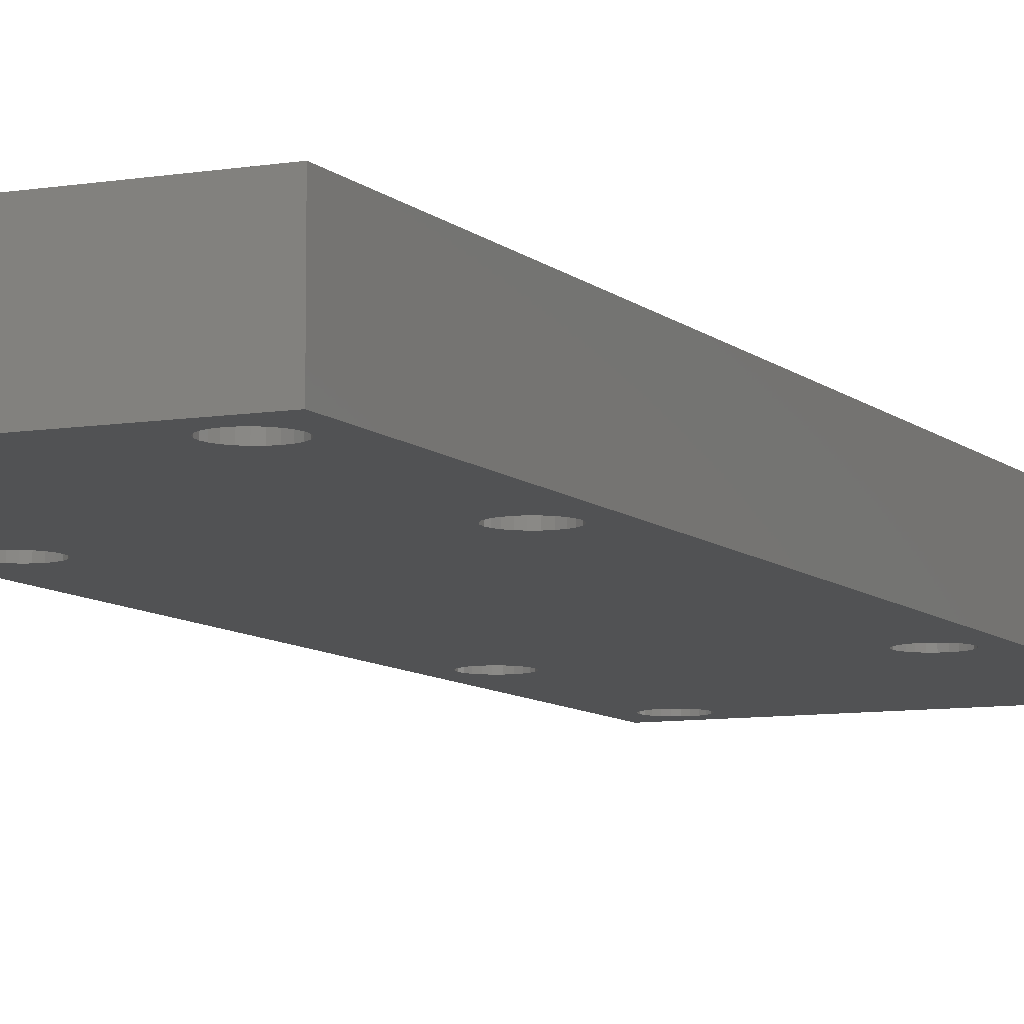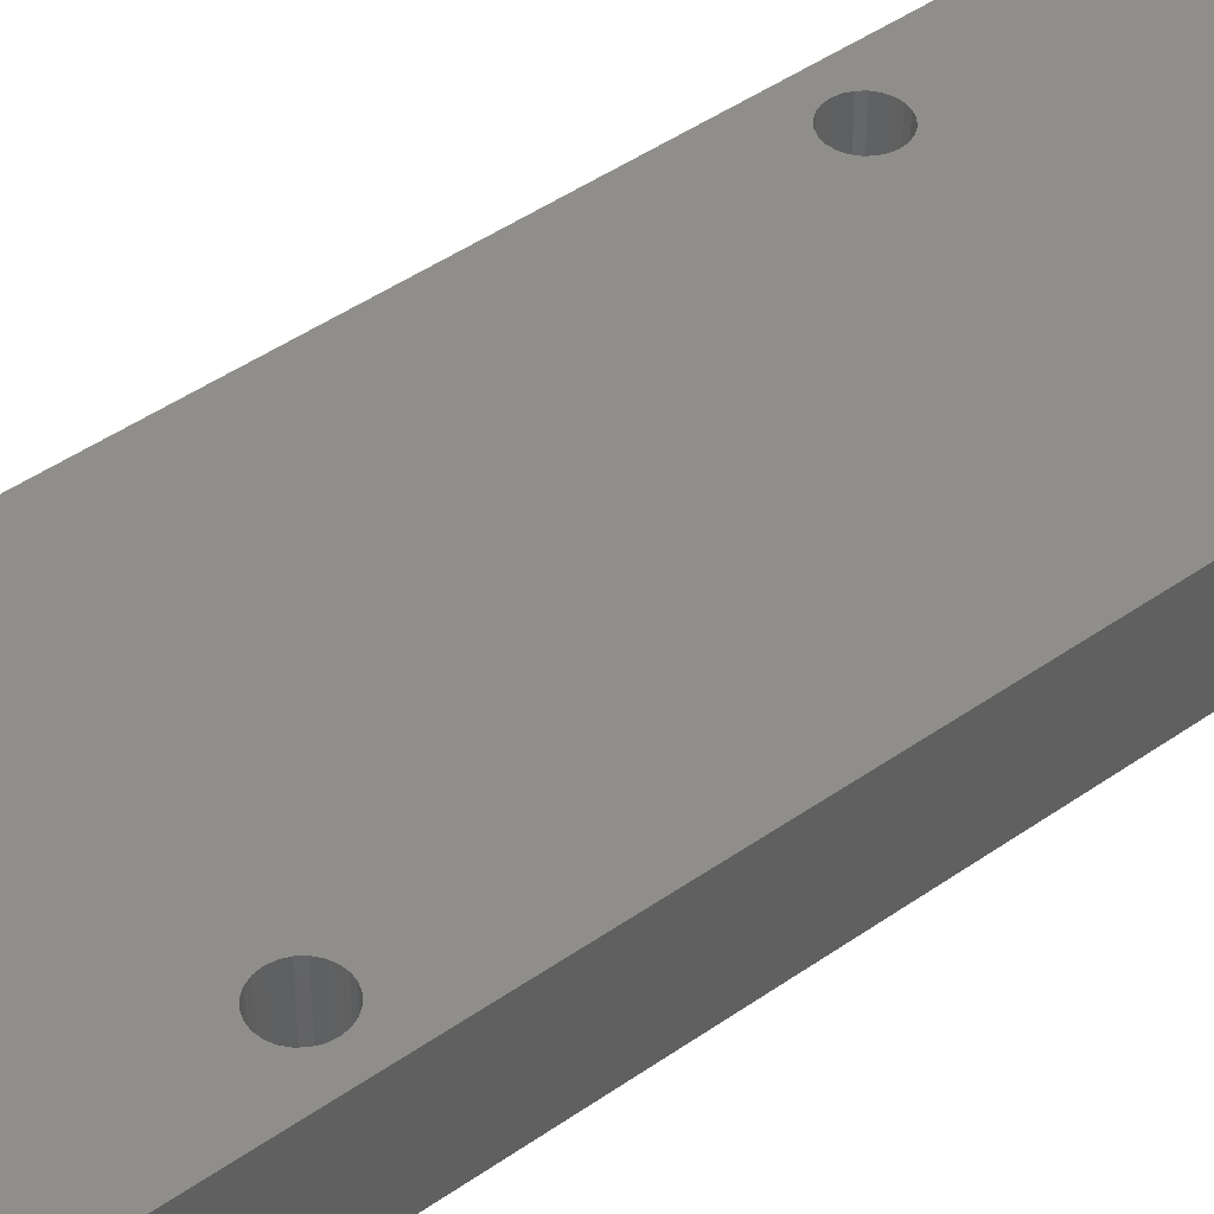
<metadata>
{"format":"stl","ext":"stl","renderer":"f3d","projection":"perspective","resolution":1024,"background":"white","views":[{"elev":-8.3,"azim":-155.2,"up":"+Y"},{"elev":43.8,"azim":50.2,"up":"+Y"}]}
</metadata>
<code>
# stl→obj: 392 verts, 812 faces
v 163.1 147.2 -303.2
v 162.8 147.2 -270.7
v 162.8 147.2 -304
v 165 147.2 -272.9
v 164.2 147.2 -302.1
v 165 147.2 -301.7
v 159.5 147.2 -158.8
v 163.6 147.2 -162.9
v 164.2 147.2 -162.4
v 198 147.2 -268.3
v 168.6 147.2 -268.3
v 197.7 147.2 -269.1
v 163.1 147.2 -163.5
v 168.9 147.2 -269.1
v 169 147.2 -269.9
v 165 147.2 -162
v 199.2 147.2 -202.8
v 199.2 147.2 -267.1
v 199.9 147.2 -266.8
v 162.8 147.2 -164.3
v 162.6 147.2 -165.1
v 199.9 147.2 -203.1
v 165.8 147.2 -161.9
v 166.6 147.2 -162
v 166.6 147.2 -272.9
v 165.8 147.2 -273
v 165.8 147.2 -301.6
v 162.8 147.2 -165.9
v 200.7 147.2 -266.7
v 200.7 147.2 -203.2
v 197.6 147.2 -269.9
v 167.4 147.2 -272.6
v 166.6 147.2 -301.7
v 201.6 147.2 -266.8
v 201.6 147.2 -203.1
v 168.9 147.2 -270.7
v 197.7 147.2 -270.7
v 168.6 147.2 -271.5
v 167.4 147.2 -302.1
v 168.1 147.2 -272.1
v 202.3 147.2 -267.1
v 203 147.2 -202.3
v 202.3 147.2 -202.8
v 198 147.2 -271.5
v 163.6 147.2 -307
v 163.1 147.2 -306.4
v 159.5 147.2 -311.1
v 162.8 147.2 -305.6
v 162.6 147.2 -304.8
v 162.6 147.2 -269.9
v 168.1 147.2 -302.6
v 168.1 147.2 -162.9
v 168.6 147.2 -163.5
v 198.5 147.2 -162.9
v 198.5 147.2 -272.1
v 163.6 147.2 -167.3
v 163.1 147.2 -166.7
v 163.1 147.2 -198.4
v 203 147.2 -267.6
v 163.6 147.2 -197.8
v 165 147.2 -168.2
v 164.2 147.2 -167.8
v 164.2 147.2 -197.3
v 164.2 147.2 -307.5
v 203.5 147.2 -268.3
v 199.2 147.2 -162.4
v 203.5 147.2 -201.6
v 167.4 147.2 -162.4
v 198 147.2 -163.5
v 165 147.2 -307.9
v 162.8 147.2 -199.2
v 203.8 147.2 -269.1
v 203.8 147.2 -200.8
v 165 147.2 -197
v 168.9 147.2 -164.3
v 197.7 147.2 -164.3
v 165.8 147.2 -308
v 169 147.2 -165.1
v 199.9 147.2 -162
v 165.8 147.2 -168.3
v 165.8 147.2 -196.9
v 166.6 147.2 -307.9
v 162.6 147.2 -200
v 197.6 147.2 -165.1
v 166.6 147.2 -168.2
v 166.6 147.2 -197
v 168.9 147.2 -165.9
v 197.7 147.2 -165.9
v 168.6 147.2 -166.7
v 198.5 147.2 -302.6
v 168.1 147.2 -167.3
v 167.4 147.2 -167.8
v 167.4 147.2 -197.3
v 199.2 147.2 -272.6
v 199.2 147.2 -302.1
v 198 147.2 -166.7
v 199.9 147.2 -272.9
v 198 147.2 -303.2
v 168.6 147.2 -303.2
v 168.1 147.2 -197.8
v 199.9 147.2 -301.7
v 207.1 147.2 -158.8
v 200.7 147.2 -161.9
v 201.6 147.2 -162
v 202.3 147.2 -162.4
v 198.5 147.2 -167.3
v 197.7 147.2 -304
v 168.9 147.2 -304
v 169 147.2 -304.8
v 203 147.2 -162.9
v 197.6 147.2 -304.8
v 203.5 147.2 -163.5
v 200.7 147.2 -301.6
v 201.6 147.2 -272.9
v 200.7 147.2 -273
v 201.6 147.2 -301.7
v 202.3 147.2 -272.6
v 168.9 147.2 -305.6
v 197.7 147.2 -305.6
v 168.6 147.2 -306.4
v 203.8 147.2 -164.3
v 202.3 147.2 -302.1
v 203 147.2 -272.1
v 198 147.2 -306.4
v 203.9 147.2 -165.1
v 168.1 147.2 -307
v 198.5 147.2 -307
v 203 147.2 -302.6
v 203.5 147.2 -271.5
v 167.4 147.2 -307.5
v 199.2 147.2 -307.5
v 203.5 147.2 -303.2
v 203.8 147.2 -165.9
v 203.8 147.2 -270.7
v 203.8 147.2 -304
v 199.9 147.2 -307.9
v 168.6 147.2 -198.4
v 198.5 147.2 -197.8
v 207.1 147.2 -311.1
v 203.9 147.2 -304.8
v 203.8 147.2 -305.6
v 203.5 147.2 -306.4
v 203 147.2 -307
v 202.3 147.2 -307.5
v 201.6 147.2 -307.9
v 200.7 147.2 -308
v 203.9 147.2 -269.9
v 199.2 147.2 -197.3
v 162.8 147.2 -200.8
v 162.8 147.2 -269.1
v 203.9 147.2 -200
v 199.9 147.2 -168.2
v 199.2 147.2 -167.8
v 198 147.2 -198.4
v 197.7 147.2 -199.2
v 168.9 147.2 -199.2
v 169 147.2 -200
v 199.9 147.2 -197
v 200.7 147.2 -168.3
v 200.7 147.2 -196.9
v 197.6 147.2 -200
v 201.6 147.2 -197
v 201.6 147.2 -168.2
v 168.9 147.2 -200.8
v 197.7 147.2 -200.8
v 168.6 147.2 -201.6
v 202.3 147.2 -197.3
v 203 147.2 -167.3
v 202.3 147.2 -167.8
v 198 147.2 -201.6
v 168.1 147.2 -202.3
v 198.5 147.2 -202.3
v 203 147.2 -197.8
v 203.5 147.2 -166.7
v 203.5 147.2 -198.4
v 167.4 147.2 -202.8
v 203.8 147.2 -199.2
v 164.2 147.2 -202.8
v 163.6 147.2 -202.3
v 164.2 147.2 -267.1
v 163.6 147.2 -267.6
v 163.1 147.2 -201.6
v 163.1 147.2 -268.3
v 165 147.2 -203.1
v 165 147.2 -266.8
v 165.8 147.2 -203.2
v 165.8 147.2 -266.7
v 166.6 147.2 -203.1
v 166.6 147.2 -266.8
v 167.4 147.2 -267.1
v 164.2 147.2 -272.6
v 163.6 147.2 -272.1
v 163.6 147.2 -302.6
v 163.1 147.2 -271.5
v 168.1 147.2 -267.6
v 198.5 147.2 -267.6
v 159.5 159.9 -158.8
v 159.5 159.9 -311.1
v 207.1 159.9 -311.1
v 207.1 159.9 -158.8
v 162.8 159.9 -304
v 162.8 159.9 -270.7
v 163.1 159.9 -303.2
v 165 159.9 -301.7
v 164.2 159.9 -302.1
v 165 159.9 -272.9
v 163.1 159.9 -163.5
v 163.6 159.9 -162.9
v 197.7 159.9 -269.1
v 168.6 159.9 -268.3
v 198 159.9 -268.3
v 164.2 159.9 -162.4
v 168.9 159.9 -269.1
v 165 159.9 -162
v 169 159.9 -269.9
v 162.8 159.9 -164.3
v 199.9 159.9 -266.8
v 199.2 159.9 -267.1
v 199.2 159.9 -202.8
v 162.6 159.9 -165.1
v 199.9 159.9 -203.1
v 165.8 159.9 -161.9
v 166.6 159.9 -162
v 165.8 159.9 -301.6
v 165.8 159.9 -273
v 166.6 159.9 -272.9
v 162.8 159.9 -165.9
v 200.7 159.9 -266.7
v 200.7 159.9 -203.2
v 197.6 159.9 -269.9
v 166.6 159.9 -301.7
v 167.4 159.9 -272.6
v 201.6 159.9 -266.8
v 201.6 159.9 -203.1
v 197.7 159.9 -270.7
v 168.9 159.9 -270.7
v 168.6 159.9 -271.5
v 167.4 159.9 -302.1
v 168.1 159.9 -272.1
v 202.3 159.9 -267.1
v 202.3 159.9 -202.8
v 203 159.9 -202.3
v 198 159.9 -271.5
v 163.1 159.9 -306.4
v 163.6 159.9 -307
v 162.8 159.9 -305.6
v 162.6 159.9 -304.8
v 162.6 159.9 -269.9
v 168.1 159.9 -302.6
v 198.5 159.9 -272.1
v 198.5 159.9 -162.9
v 168.6 159.9 -163.5
v 168.1 159.9 -162.9
v 203 159.9 -267.6
v 163.1 159.9 -198.4
v 163.1 159.9 -166.7
v 163.6 159.9 -167.3
v 163.6 159.9 -197.8
v 164.2 159.9 -197.3
v 164.2 159.9 -167.8
v 165 159.9 -168.2
v 164.2 159.9 -307.5
v 203.5 159.9 -268.3
v 203.5 159.9 -201.6
v 199.2 159.9 -162.4
v 167.4 159.9 -162.4
v 198 159.9 -163.5
v 165 159.9 -307.9
v 162.8 159.9 -199.2
v 203.8 159.9 -269.1
v 203.8 159.9 -200.8
v 165 159.9 -197
v 165.8 159.9 -308
v 197.7 159.9 -164.3
v 168.9 159.9 -164.3
v 169 159.9 -165.1
v 199.9 159.9 -162
v 165.8 159.9 -196.9
v 165.8 159.9 -168.3
v 166.6 159.9 -307.9
v 162.6 159.9 -200
v 197.6 159.9 -165.1
v 166.6 159.9 -197
v 166.6 159.9 -168.2
v 197.7 159.9 -165.9
v 168.9 159.9 -165.9
v 168.6 159.9 -166.7
v 198.5 159.9 -302.6
v 167.4 159.9 -197.3
v 167.4 159.9 -167.8
v 168.1 159.9 -167.3
v 199.2 159.9 -272.6
v 199.2 159.9 -302.1
v 198 159.9 -166.7
v 199.9 159.9 -272.9
v 198 159.9 -303.2
v 168.6 159.9 -303.2
v 168.1 159.9 -197.8
v 199.9 159.9 -301.7
v 200.7 159.9 -161.9
v 201.6 159.9 -162
v 202.3 159.9 -162.4
v 198.5 159.9 -167.3
v 197.7 159.9 -304
v 168.9 159.9 -304
v 169 159.9 -304.8
v 203 159.9 -162.9
v 197.6 159.9 -304.8
v 203.5 159.9 -163.5
v 200.7 159.9 -301.6
v 200.7 159.9 -273
v 201.6 159.9 -272.9
v 201.6 159.9 -301.7
v 202.3 159.9 -272.6
v 197.7 159.9 -305.6
v 168.9 159.9 -305.6
v 168.6 159.9 -306.4
v 203.8 159.9 -164.3
v 202.3 159.9 -302.1
v 203 159.9 -272.1
v 198 159.9 -306.4
v 203.9 159.9 -165.1
v 198.5 159.9 -307
v 168.1 159.9 -307
v 203 159.9 -302.6
v 203.5 159.9 -271.5
v 199.2 159.9 -307.5
v 167.4 159.9 -307.5
v 203.5 159.9 -303.2
v 203.8 159.9 -270.7
v 203.8 159.9 -165.9
v 203.8 159.9 -304
v 199.9 159.9 -307.9
v 198.5 159.9 -197.8
v 168.6 159.9 -198.4
v 203.8 159.9 -305.6
v 203.9 159.9 -304.8
v 203.5 159.9 -306.4
v 203 159.9 -307
v 202.3 159.9 -307.5
v 201.6 159.9 -307.9
v 200.7 159.9 -308
v 203.9 159.9 -269.9
v 199.2 159.9 -197.3
v 162.8 159.9 -200.8
v 162.8 159.9 -269.1
v 203.9 159.9 -200
v 199.2 159.9 -167.8
v 199.9 159.9 -168.2
v 198 159.9 -198.4
v 197.7 159.9 -199.2
v 168.9 159.9 -199.2
v 169 159.9 -200
v 199.9 159.9 -197
v 200.7 159.9 -196.9
v 200.7 159.9 -168.3
v 197.6 159.9 -200
v 201.6 159.9 -197
v 201.6 159.9 -168.2
v 197.7 159.9 -200.8
v 168.9 159.9 -200.8
v 168.6 159.9 -201.6
v 202.3 159.9 -197.3
v 202.3 159.9 -167.8
v 203 159.9 -167.3
v 198 159.9 -201.6
v 198.5 159.9 -202.3
v 168.1 159.9 -202.3
v 203 159.9 -197.8
v 203.5 159.9 -198.4
v 203.5 159.9 -166.7
v 167.4 159.9 -202.8
v 203.8 159.9 -199.2
v 164.2 159.9 -267.1
v 163.6 159.9 -202.3
v 164.2 159.9 -202.8
v 163.6 159.9 -267.6
v 163.1 159.9 -268.3
v 163.1 159.9 -201.6
v 165 159.9 -266.8
v 165 159.9 -203.1
v 165.8 159.9 -266.7
v 165.8 159.9 -203.2
v 166.6 159.9 -266.8
v 166.6 159.9 -203.1
v 167.4 159.9 -267.1
v 163.6 159.9 -302.6
v 163.6 159.9 -272.1
v 164.2 159.9 -272.6
v 163.1 159.9 -271.5
v 198.5 159.9 -267.6
v 168.1 159.9 -267.6
f 1 2 3
f 4 5 6
f 7 8 9
f 10 11 12
f 8 7 13
f 11 14 12
f 14 15 12
f 7 9 16
f 17 18 19
f 13 7 20
f 20 7 21
f 22 17 19
f 7 16 23
f 7 23 24
f 25 26 27
f 26 4 27
f 21 7 28
f 4 6 27
f 22 19 29
f 30 22 29
f 12 15 31
f 32 25 33
f 25 27 33
f 30 29 34
f 35 30 34
f 15 36 37
f 36 38 37
f 31 15 37
f 32 33 39
f 40 32 39
f 35 34 41
f 42 43 41
f 43 35 41
f 37 38 44
f 45 46 47
f 46 48 47
f 48 49 47
f 49 3 47
f 2 50 47
f 3 2 47
f 40 39 51
f 52 53 54
f 38 40 55
f 44 38 55
f 56 57 58
f 42 41 59
f 60 56 58
f 61 62 63
f 62 56 63
f 45 47 64
f 56 60 63
f 42 59 65
f 52 54 66
f 67 42 65
f 68 52 66
f 54 53 69
f 64 47 70
f 57 28 71
f 28 7 71
f 58 57 71
f 67 65 72
f 73 67 72
f 61 63 74
f 53 75 76
f 70 47 77
f 75 78 76
f 69 53 76
f 7 24 79
f 24 68 79
f 68 66 79
f 80 61 81
f 61 74 81
f 77 47 82
f 71 7 83
f 76 78 84
f 85 80 86
f 80 81 86
f 78 87 88
f 87 89 88
f 84 78 88
f 40 51 90
f 91 92 93
f 92 85 93
f 85 86 93
f 94 55 90
f 55 40 90
f 94 90 95
f 88 89 96
f 97 94 95
f 90 51 98
f 51 99 98
f 91 93 100
f 97 95 101
f 7 79 102
f 79 103 102
f 103 104 102
f 104 105 102
f 89 91 106
f 96 89 106
f 98 99 107
f 99 108 107
f 108 109 107
f 102 105 110
f 107 109 111
f 102 110 112
f 97 101 113
f 114 115 113
f 115 97 113
f 114 113 116
f 117 114 116
f 109 118 119
f 118 120 119
f 111 109 119
f 102 112 121
f 117 116 122
f 123 117 122
f 119 120 124
f 102 121 125
f 120 126 127
f 124 120 127
f 123 122 128
f 129 123 128
f 126 130 131
f 127 126 131
f 129 128 132
f 102 125 133
f 134 129 132
f 134 132 135
f 130 82 136
f 131 130 136
f 100 137 138
f 82 47 139
f 136 82 139
f 140 141 139
f 141 142 139
f 142 143 139
f 143 144 139
f 144 145 139
f 145 146 139
f 146 136 139
f 106 91 138
f 134 135 139
f 91 100 138
f 135 140 139
f 147 134 139
f 83 7 47
f 106 138 148
f 149 83 47
f 50 149 47
f 150 149 50
f 147 139 102
f 72 147 102
f 151 72 102
f 73 72 151
f 152 153 148
f 153 106 148
f 138 137 154
f 154 137 155
f 137 156 155
f 156 157 155
f 152 148 158
f 159 152 160
f 152 158 160
f 155 157 161
f 159 160 162
f 163 159 162
f 157 164 165
f 164 166 165
f 161 157 165
f 163 162 167
f 168 169 167
f 169 163 167
f 165 166 170
f 166 171 172
f 170 166 172
f 168 167 173
f 133 174 175
f 174 168 175
f 168 173 175
f 171 176 17
f 172 171 17
f 102 133 177
f 133 175 177
f 102 177 151
f 178 179 180
f 179 181 180
f 179 182 183
f 181 179 183
f 184 178 185
f 178 180 185
f 182 149 150
f 183 182 150
f 186 184 187
f 184 185 187
f 188 186 189
f 186 187 189
f 176 188 190
f 17 176 190
f 188 189 190
f 191 192 193
f 192 194 193
f 191 193 5
f 4 191 5
f 193 194 1
f 194 2 1
f 17 190 18
f 195 196 18
f 190 195 18
f 196 195 10
f 195 11 10
f 197 47 7
f 197 198 47
f 198 139 47
f 198 199 139
f 199 102 139
f 199 200 102
f 200 7 102
f 200 197 7
f 201 202 203
f 204 205 206
f 207 197 208
f 209 210 211
f 212 208 197
f 209 213 210
f 214 212 197
f 209 215 213
f 216 197 207
f 217 218 219
f 220 197 216
f 217 219 221
f 222 214 197
f 223 222 197
f 224 225 226
f 224 206 225
f 227 197 220
f 224 204 206
f 228 217 221
f 228 221 229
f 230 215 209
f 231 226 232
f 231 224 226
f 233 228 229
f 233 229 234
f 235 236 215
f 235 237 236
f 235 215 230
f 238 231 232
f 238 232 239
f 240 233 234
f 240 241 242
f 240 234 241
f 243 237 235
f 198 244 245
f 198 246 244
f 198 247 246
f 198 201 247
f 198 248 202
f 198 202 201
f 249 238 239
f 250 239 237
f 251 252 253
f 250 237 243
f 254 240 242
f 255 256 257
f 255 257 258
f 259 260 261
f 262 198 245
f 259 257 260
f 259 258 257
f 263 254 242
f 263 242 264
f 265 251 253
f 265 253 266
f 267 252 251
f 268 198 262
f 269 227 256
f 269 197 227
f 269 256 255
f 270 263 264
f 270 264 271
f 272 259 261
f 273 198 268
f 274 275 252
f 274 276 275
f 274 252 267
f 277 223 197
f 277 266 223
f 277 265 266
f 278 261 279
f 280 198 273
f 278 272 261
f 281 197 269
f 282 276 274
f 283 279 284
f 283 278 279
f 285 286 276
f 285 287 286
f 285 276 282
f 288 249 239
f 289 290 291
f 289 284 290
f 289 283 284
f 288 250 292
f 288 239 250
f 293 288 292
f 294 287 285
f 293 292 295
f 296 249 288
f 296 297 249
f 298 289 291
f 299 293 295
f 200 277 197
f 200 300 277
f 200 301 300
f 200 302 301
f 303 291 287
f 303 287 294
f 304 297 296
f 304 305 297
f 304 306 305
f 307 302 200
f 308 306 304
f 309 307 200
f 310 299 295
f 310 311 312
f 310 295 311
f 313 310 312
f 313 312 314
f 315 316 306
f 315 317 316
f 318 309 200
f 315 306 308
f 319 313 314
f 319 314 320
f 321 317 315
f 322 318 200
f 323 324 317
f 323 317 321
f 325 319 320
f 325 320 326
f 327 328 324
f 327 324 323
f 329 325 326
f 329 326 330
f 331 322 200
f 332 329 330
f 333 280 328
f 333 328 327
f 334 335 298
f 199 198 280
f 199 280 333
f 199 336 337
f 199 338 336
f 199 339 338
f 199 340 339
f 199 341 340
f 199 342 341
f 199 333 342
f 334 291 303
f 199 332 330
f 334 298 291
f 199 337 332
f 199 330 343
f 198 197 281
f 344 334 303
f 198 281 345
f 198 345 248
f 248 345 346
f 200 199 343
f 200 343 270
f 200 270 347
f 347 270 271
f 344 348 349
f 344 303 348
f 350 335 334
f 351 335 350
f 351 352 335
f 351 353 352
f 354 344 349
f 355 349 356
f 355 354 349
f 357 353 351
f 358 356 359
f 358 355 356
f 360 361 353
f 360 362 361
f 360 353 357
f 363 358 359
f 363 364 365
f 363 359 364
f 366 362 360
f 367 368 362
f 367 362 366
f 369 363 365
f 370 369 365
f 370 371 331
f 370 365 371
f 219 372 368
f 219 368 367
f 373 331 200
f 373 370 331
f 347 373 200
f 374 375 376
f 374 377 375
f 378 379 375
f 378 375 377
f 380 376 381
f 380 374 376
f 346 345 379
f 346 379 378
f 382 381 383
f 382 380 381
f 384 383 385
f 384 382 383
f 386 385 372
f 386 372 219
f 386 384 385
f 387 388 389
f 387 390 388
f 205 387 389
f 205 389 206
f 203 390 387
f 203 202 390
f 218 386 219
f 218 391 392
f 218 392 386
f 211 392 391
f 211 210 392
f 118 109 316
f 120 118 316
f 109 306 316
f 120 316 317
f 126 120 324
f 120 317 324
f 130 126 328
f 126 324 328
f 82 130 280
f 130 328 280
f 77 82 273
f 82 280 273
f 70 77 268
f 77 273 268
f 64 70 262
f 45 64 262
f 70 268 262
f 45 262 245
f 46 45 244
f 48 46 244
f 45 245 244
f 48 244 246
f 49 48 247
f 48 246 247
f 3 49 201
f 49 247 201
f 1 3 203
f 3 201 203
f 193 1 387
f 1 203 387
f 5 193 205
f 6 5 205
f 193 387 205
f 27 6 204
f 6 205 204
f 27 204 224
f 33 27 231
f 27 224 231
f 39 33 238
f 33 231 238
f 51 39 249
f 39 238 249
f 99 51 297
f 51 249 297
f 108 99 305
f 99 297 305
f 109 108 306
f 108 305 306
f 36 15 236
f 38 36 236
f 15 215 236
f 38 236 237
f 40 38 239
f 38 237 239
f 32 40 232
f 40 239 232
f 25 32 226
f 32 232 226
f 26 25 225
f 25 226 225
f 4 26 206
f 26 225 206
f 191 4 389
f 192 191 389
f 4 206 389
f 192 389 388
f 194 192 390
f 2 194 390
f 192 388 390
f 2 390 202
f 50 2 248
f 2 202 248
f 150 50 346
f 50 248 346
f 183 150 378
f 150 346 378
f 181 183 377
f 183 378 377
f 180 181 374
f 185 180 374
f 181 377 374
f 187 185 380
f 185 374 380
f 187 380 382
f 189 187 384
f 187 382 384
f 190 189 386
f 189 384 386
f 195 190 392
f 190 386 392
f 11 195 210
f 195 392 210
f 14 11 213
f 11 210 213
f 15 14 215
f 14 213 215
f 141 140 336
f 142 141 336
f 140 337 336
f 142 336 338
f 143 142 339
f 142 338 339
f 144 143 340
f 143 339 340
f 145 144 341
f 144 340 341
f 146 145 342
f 145 341 342
f 136 146 333
f 146 342 333
f 131 136 327
f 127 131 327
f 136 333 327
f 127 327 323
f 124 127 321
f 119 124 321
f 127 323 321
f 119 321 315
f 111 119 308
f 119 315 308
f 107 111 304
f 111 308 304
f 98 107 296
f 107 304 296
f 90 98 288
f 98 296 288
f 95 90 293
f 101 95 293
f 90 288 293
f 113 101 299
f 101 293 299
f 113 299 310
f 116 113 313
f 113 310 313
f 122 116 319
f 116 313 319
f 128 122 325
f 122 319 325
f 132 128 329
f 128 325 329
f 135 132 332
f 132 329 332
f 140 135 337
f 135 332 337
f 134 147 330
f 129 134 330
f 147 343 330
f 129 330 326
f 123 129 320
f 129 326 320
f 117 123 314
f 123 320 314
f 114 117 312
f 117 314 312
f 115 114 311
f 114 312 311
f 97 115 295
f 115 311 295
f 94 97 292
f 55 94 292
f 97 295 292
f 55 292 250
f 44 55 243
f 37 44 243
f 55 250 243
f 37 243 235
f 31 37 230
f 37 235 230
f 12 31 209
f 31 230 209
f 10 12 211
f 12 209 211
f 196 10 391
f 10 211 391
f 18 196 218
f 19 18 218
f 196 391 218
f 29 19 217
f 19 218 217
f 29 217 228
f 34 29 233
f 29 228 233
f 41 34 240
f 34 233 240
f 59 41 254
f 41 240 254
f 65 59 263
f 59 254 263
f 72 65 270
f 65 263 270
f 147 72 343
f 72 270 343
f 87 78 286
f 89 87 286
f 78 276 286
f 89 286 287
f 91 89 291
f 89 287 291
f 92 91 290
f 91 291 290
f 85 92 284
f 92 290 284
f 80 85 279
f 85 284 279
f 61 80 261
f 80 279 261
f 62 61 260
f 56 62 260
f 61 261 260
f 56 260 257
f 57 56 256
f 28 57 256
f 56 257 256
f 28 256 227
f 21 28 220
f 28 227 220
f 20 21 216
f 21 220 216
f 13 20 207
f 20 216 207
f 8 13 208
f 13 207 208
f 9 8 212
f 16 9 212
f 8 208 212
f 23 16 214
f 16 212 214
f 23 214 222
f 24 23 223
f 23 222 223
f 68 24 266
f 24 223 266
f 52 68 253
f 68 266 253
f 53 52 252
f 52 253 252
f 75 53 275
f 53 252 275
f 78 75 276
f 75 275 276
f 164 157 361
f 166 164 361
f 157 353 361
f 166 361 362
f 171 166 368
f 166 362 368
f 176 171 372
f 171 368 372
f 188 176 385
f 176 372 385
f 186 188 383
f 188 385 383
f 184 186 381
f 186 383 381
f 178 184 376
f 179 178 376
f 184 381 376
f 179 376 375
f 182 179 379
f 149 182 379
f 179 375 379
f 149 379 345
f 83 149 281
f 149 345 281
f 71 83 269
f 83 281 269
f 58 71 255
f 71 269 255
f 60 58 258
f 58 255 258
f 63 60 259
f 74 63 259
f 60 258 259
f 81 74 272
f 74 259 272
f 81 272 278
f 86 81 283
f 81 278 283
f 93 86 289
f 86 283 289
f 100 93 298
f 93 289 298
f 137 100 335
f 100 298 335
f 156 137 352
f 137 335 352
f 157 156 353
f 156 352 353
f 133 125 331
f 174 133 331
f 125 322 331
f 174 331 371
f 168 174 365
f 174 371 365
f 169 168 364
f 168 365 364
f 163 169 359
f 169 364 359
f 159 163 356
f 163 359 356
f 152 159 349
f 159 356 349
f 153 152 348
f 106 153 348
f 152 349 348
f 106 348 303
f 96 106 294
f 88 96 294
f 106 303 294
f 88 294 285
f 84 88 282
f 88 285 282
f 76 84 274
f 84 282 274
f 69 76 267
f 76 274 267
f 54 69 251
f 69 267 251
f 66 54 265
f 79 66 265
f 54 251 265
f 103 79 277
f 79 265 277
f 103 277 300
f 104 103 301
f 103 300 301
f 105 104 302
f 104 301 302
f 110 105 307
f 105 302 307
f 112 110 309
f 110 307 309
f 121 112 318
f 112 309 318
f 125 121 322
f 121 318 322
f 73 151 271
f 67 73 271
f 151 347 271
f 67 271 264
f 42 67 242
f 67 264 242
f 43 42 241
f 42 242 241
f 35 43 234
f 43 241 234
f 30 35 229
f 35 234 229
f 22 30 221
f 30 229 221
f 17 22 219
f 172 17 219
f 22 221 219
f 172 219 367
f 170 172 366
f 165 170 366
f 172 367 366
f 165 366 360
f 161 165 357
f 165 360 357
f 155 161 351
f 161 357 351
f 154 155 350
f 155 351 350
f 138 154 334
f 154 350 334
f 148 138 344
f 158 148 344
f 138 334 344
f 160 158 354
f 158 344 354
f 160 354 355
f 162 160 358
f 160 355 358
f 167 162 363
f 162 358 363
f 173 167 369
f 167 363 369
f 175 173 370
f 173 369 370
f 177 175 373
f 175 370 373
f 151 177 347
f 177 373 347

</code>
